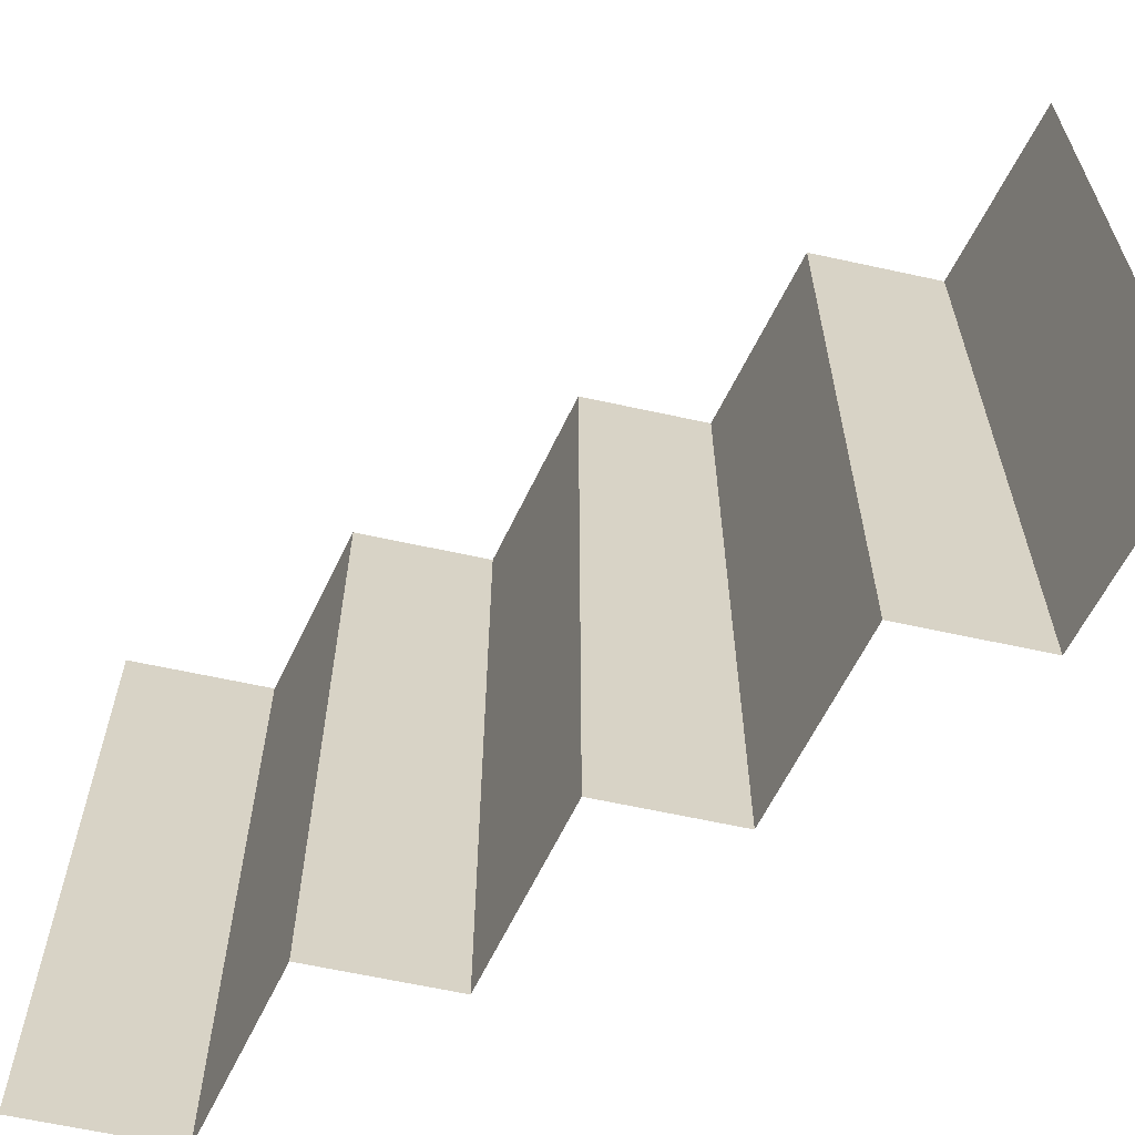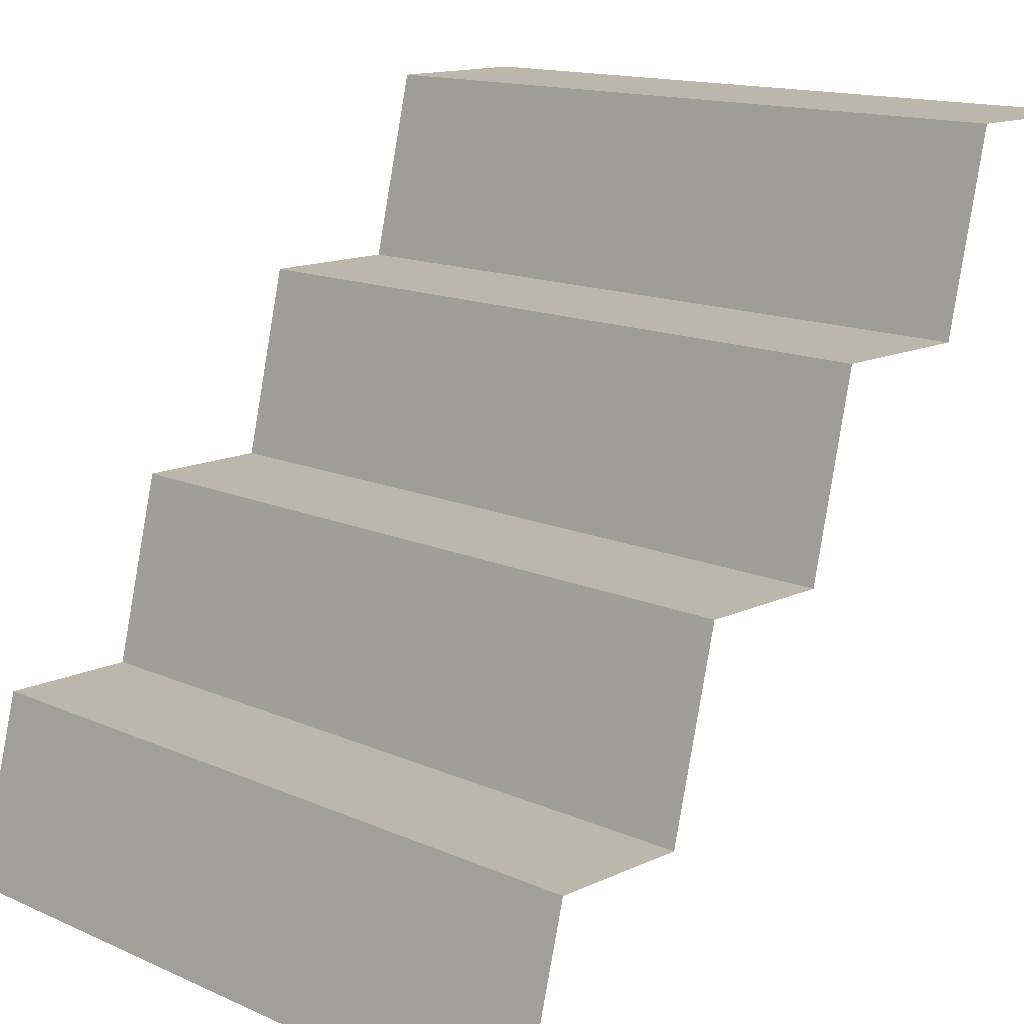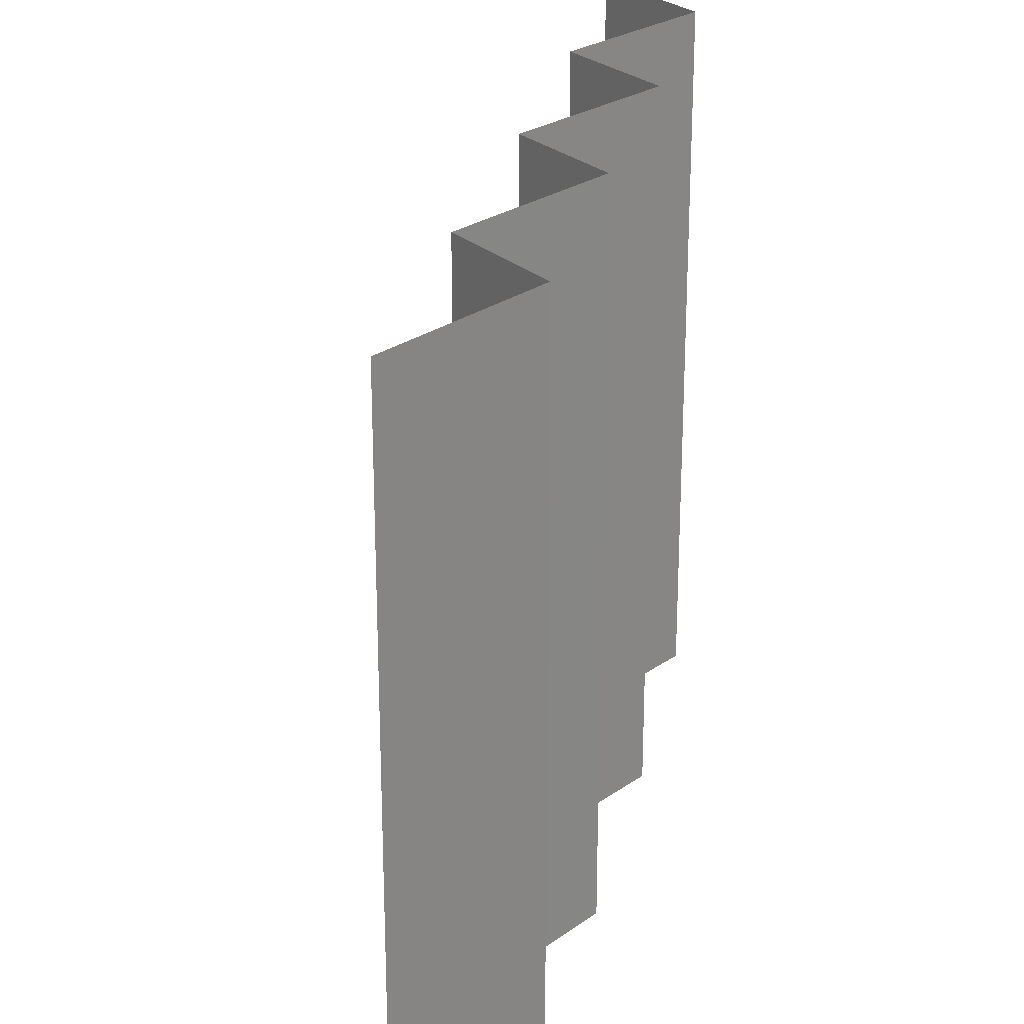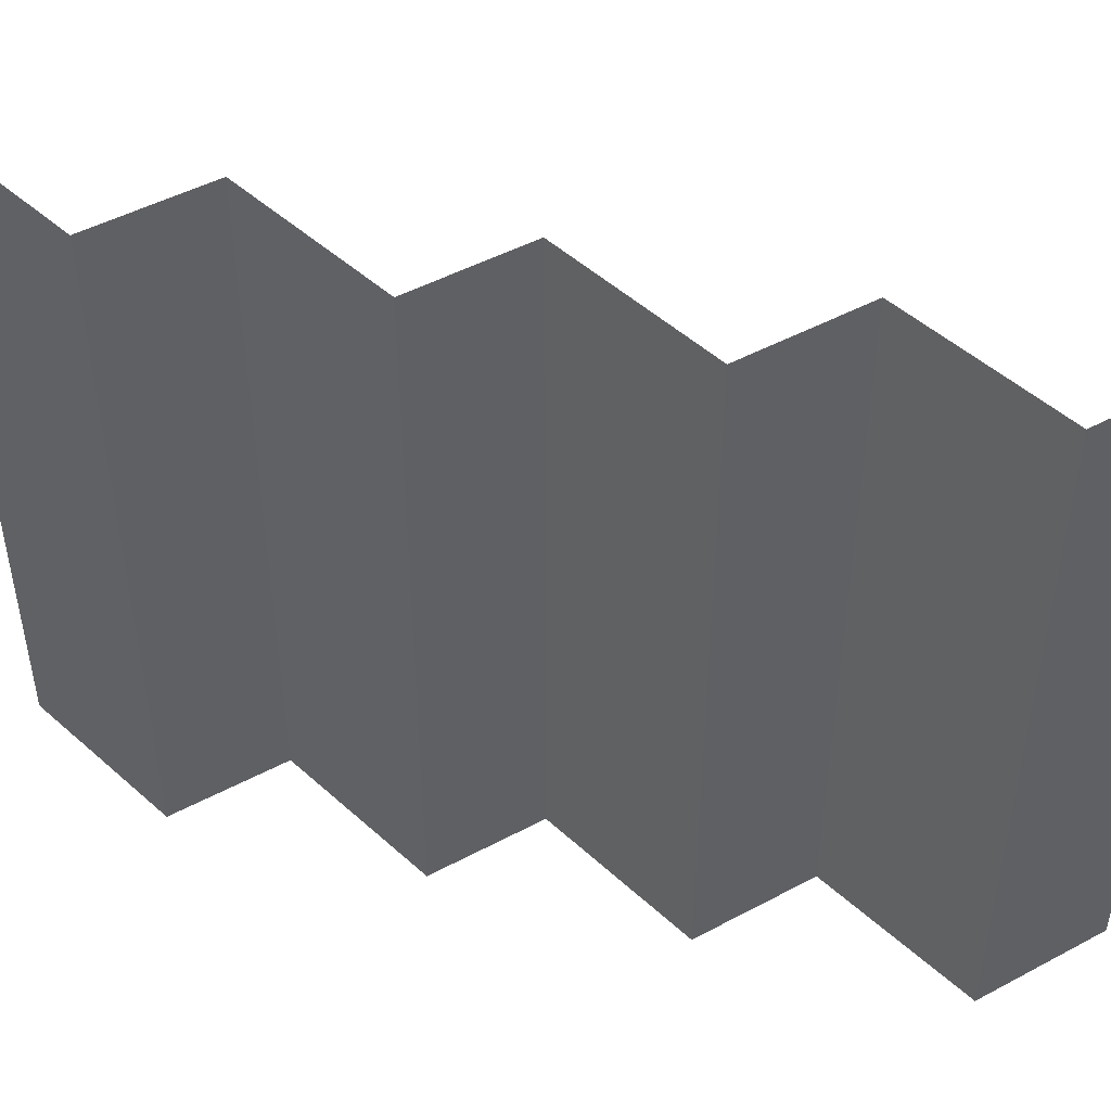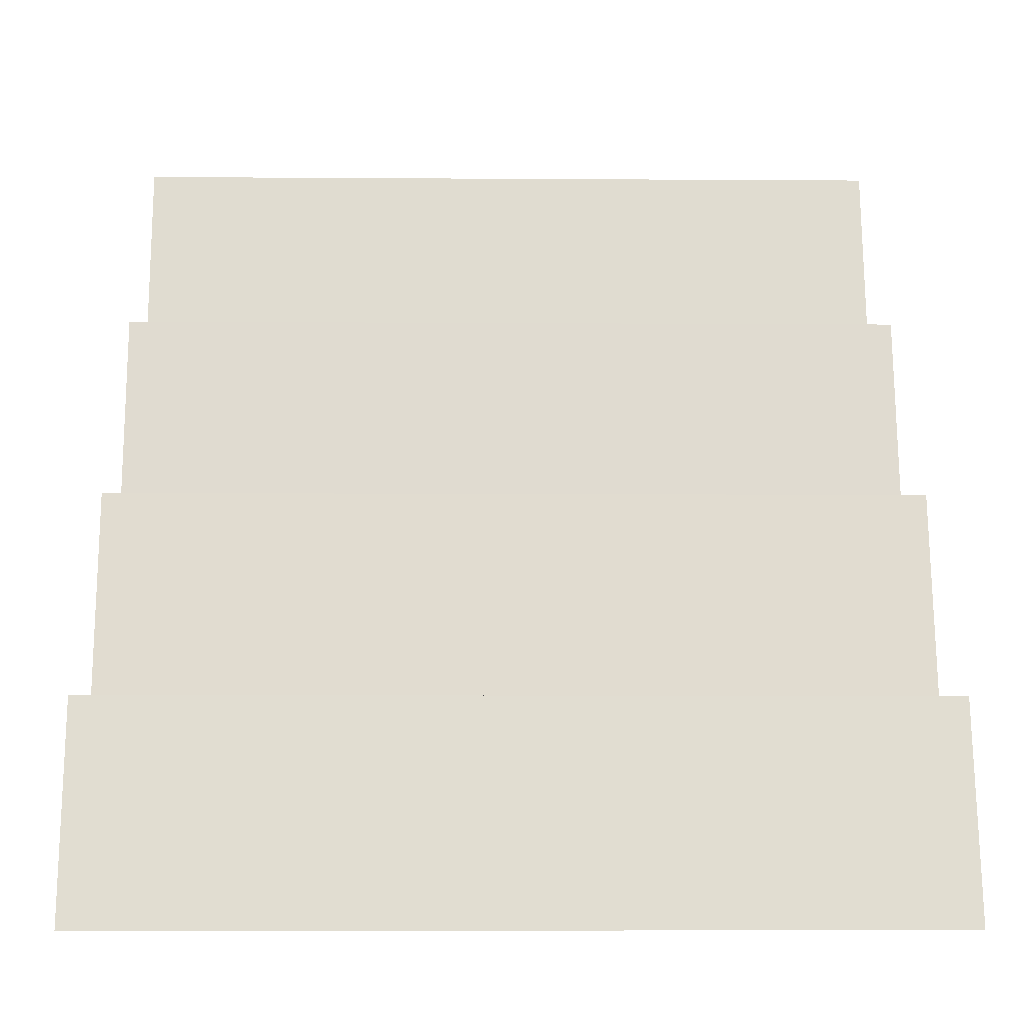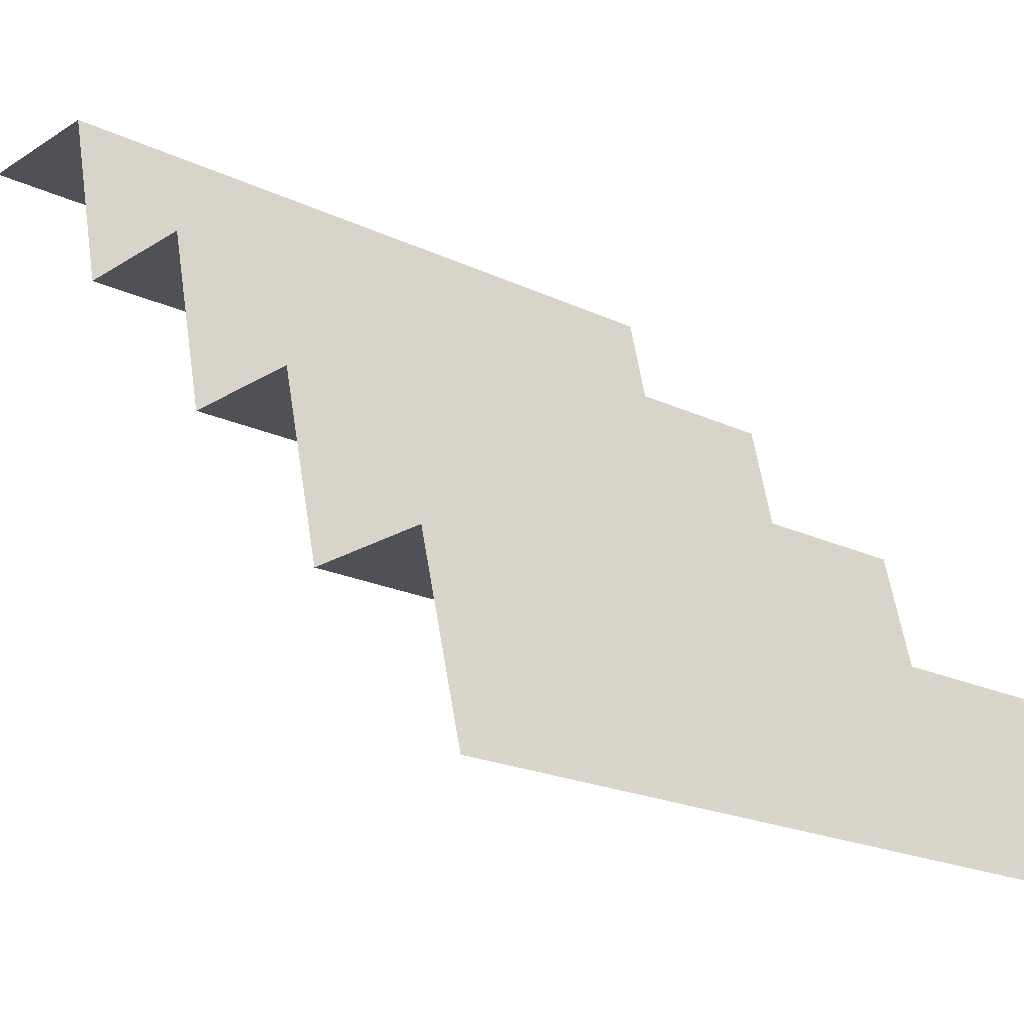
<metadata>
{"format":"obj","ext":"obj","renderer":"f3d","projection":"perspective","resolution":1024,"background":"white","views":[{"elev":-63.4,"azim":-12.5,"up":"+Z"},{"elev":14.2,"azim":134.4,"up":"+Y"},{"elev":25.7,"azim":55.1,"up":"+Z"},{"elev":48.0,"azim":149.0,"up":"+Z"},{"elev":-6.6,"azim":88.8,"up":"+Y"},{"elev":-20.3,"azim":48.9,"up":"+Y"}]}
</metadata>
<code>
g stair_M
v 0.2571 0.2568 -0.5034
v 0.2571 0.2568 0.5035
v 0.1944 0.5136 0.5035
v 0.1944 0.5136 -0.5034
v 0.1944 0.5136 -0.5034
v 0.1944 0.5136 0.5035
v 0.0169 0.5136 0.5035
v 0.0169 0.5136 -0.5034
v 0.5035 7.312e-05 -0.5034
v 0.5035 7.308e-05 0.5035
v 0.4383 0.2568 0.5035
v 0.4383 0.2568 -0.5034
v 0.0169 0.5136 -0.5034
v 0.0169 0.5136 0.5035
v -0.04302 0.7704 0.5035
v -0.04302 0.7704 -0.5034
v -0.2329 0.7704 -0.5034
v -0.2329 0.7704 0.5035
v -0.2939 1.027 0.5035
v -0.2939 1.027 -0.5034
v -0.2939 1.027 -0.5034
v -0.2939 1.027 0.5035
v -0.4987 1.027 0.5035
v -0.4987 1.027 -0.5034
v 0.2571 0.2568 0.5035
v 0.2571 0.2568 -0.5034
v 0.4383 0.2568 -0.5034
v 0.4383 0.2568 0.5035
v -0.2329 0.7704 0.5035
v -0.2329 0.7704 -0.5034
v -0.04302 0.7704 -0.5034
v -0.04302 0.7704 0.5035
g stair_M_0
f 3 2 1
f 4 3 1
f 7 6 5
f 8 7 5
f 11 10 9
f 12 11 9
f 15 14 13
f 16 15 13
f 19 18 17
f 20 19 17
f 23 22 21
f 24 23 21
f 27 26 25
f 28 27 25
f 31 30 29
f 32 31 29

</code>
